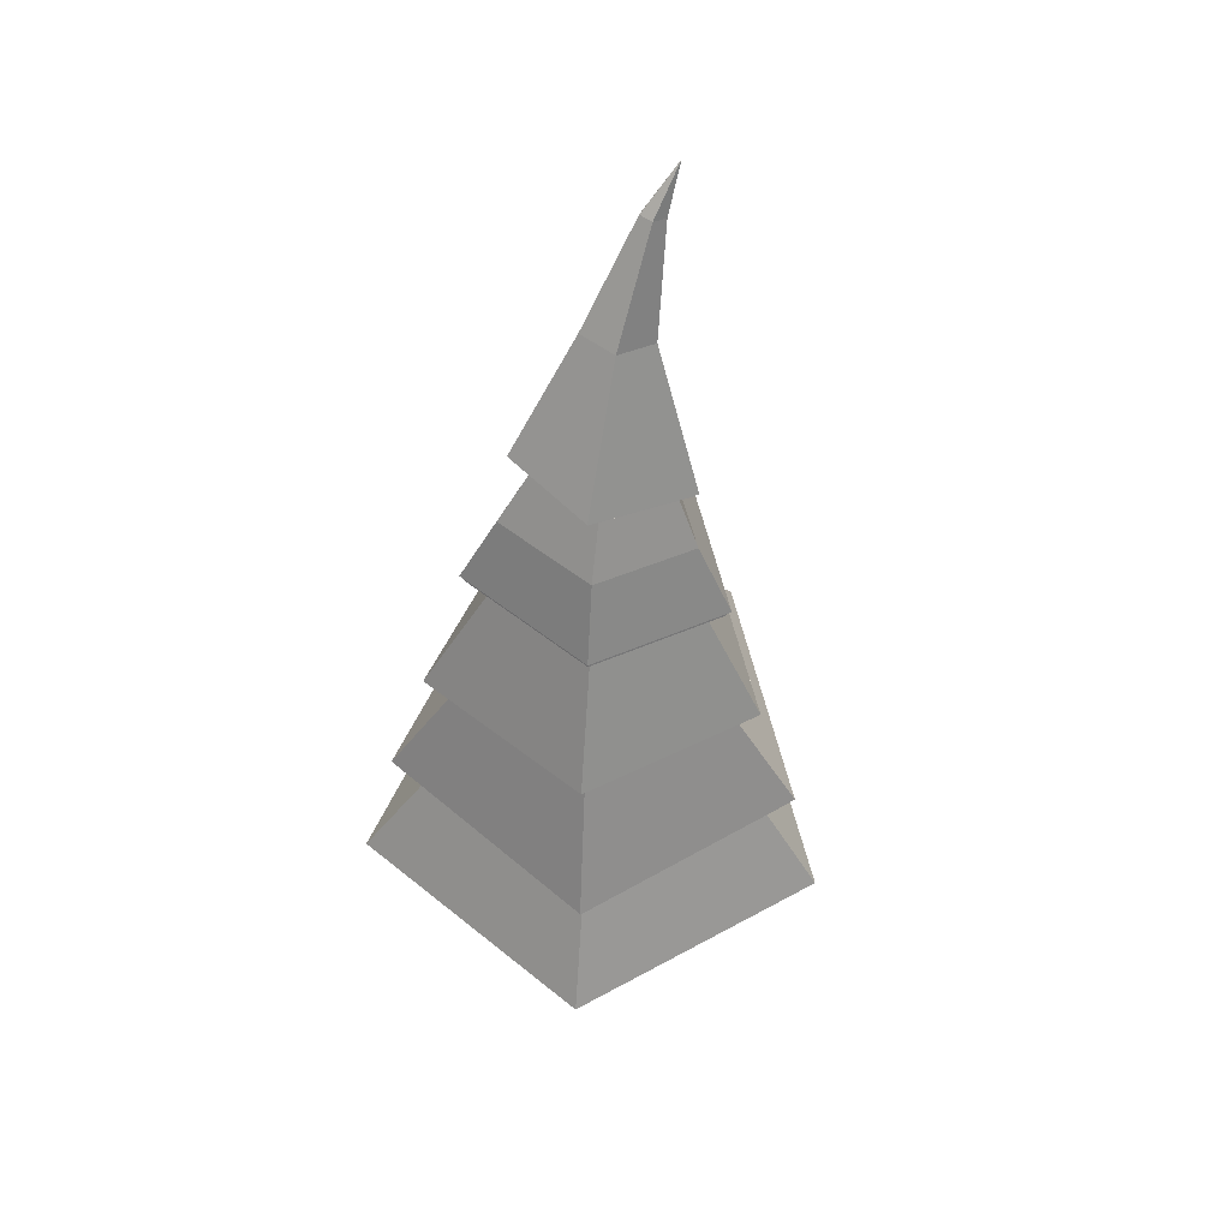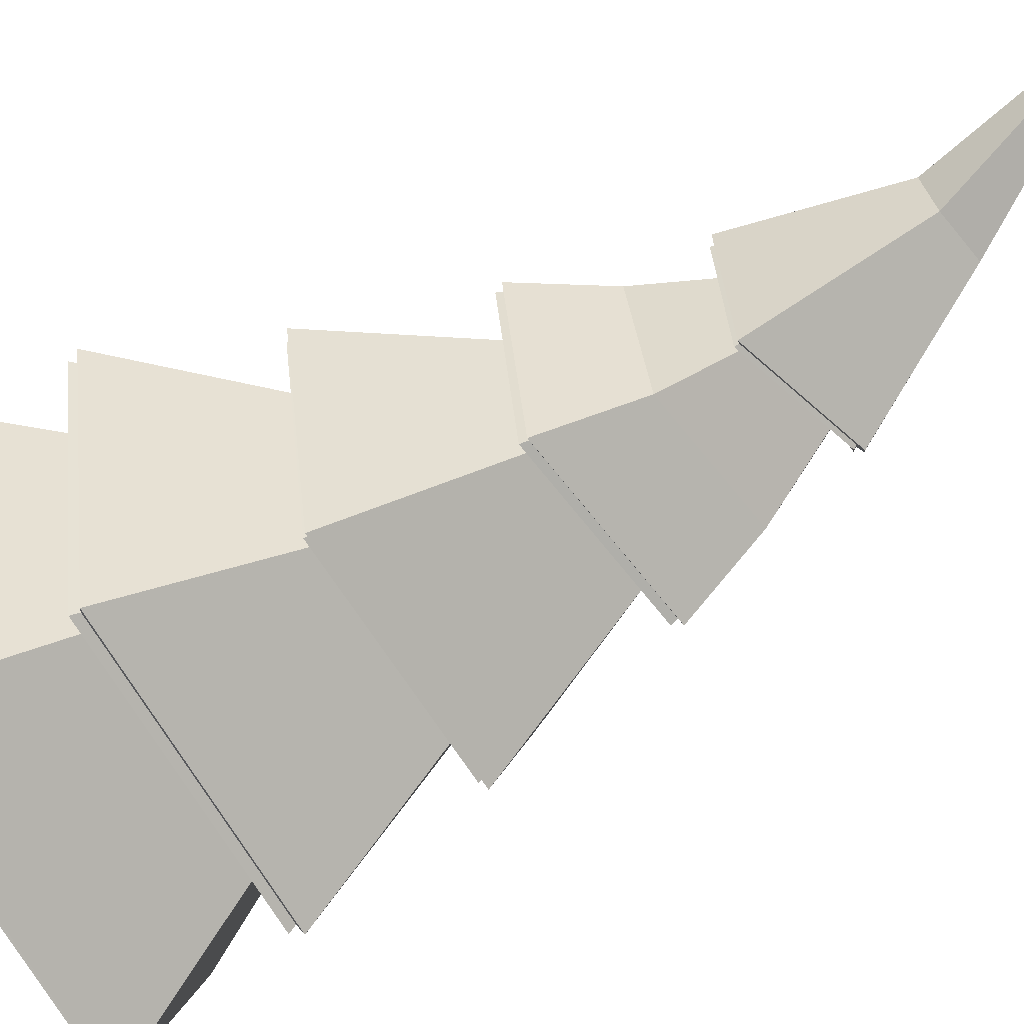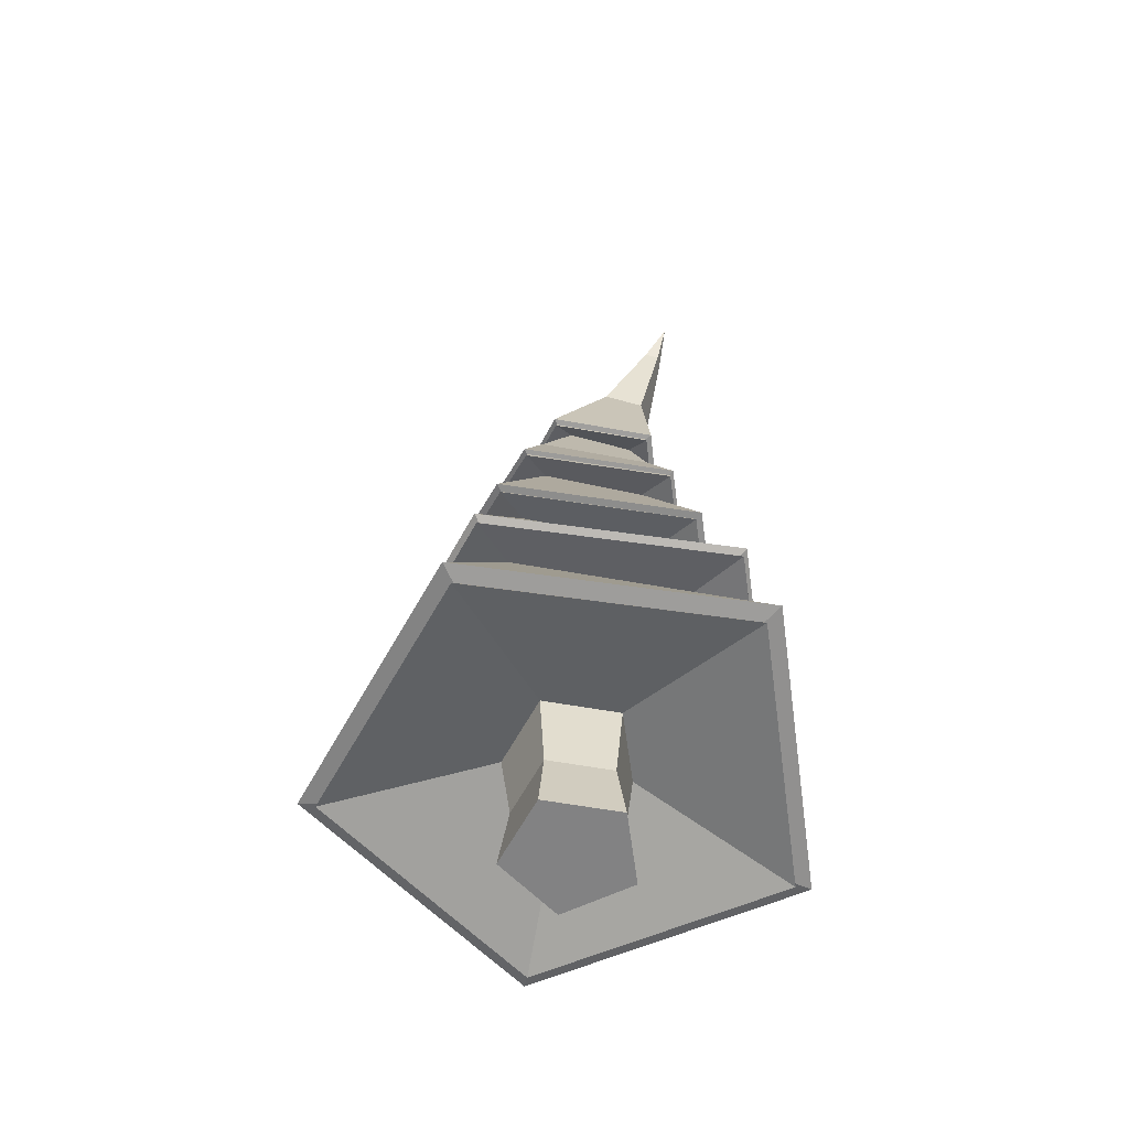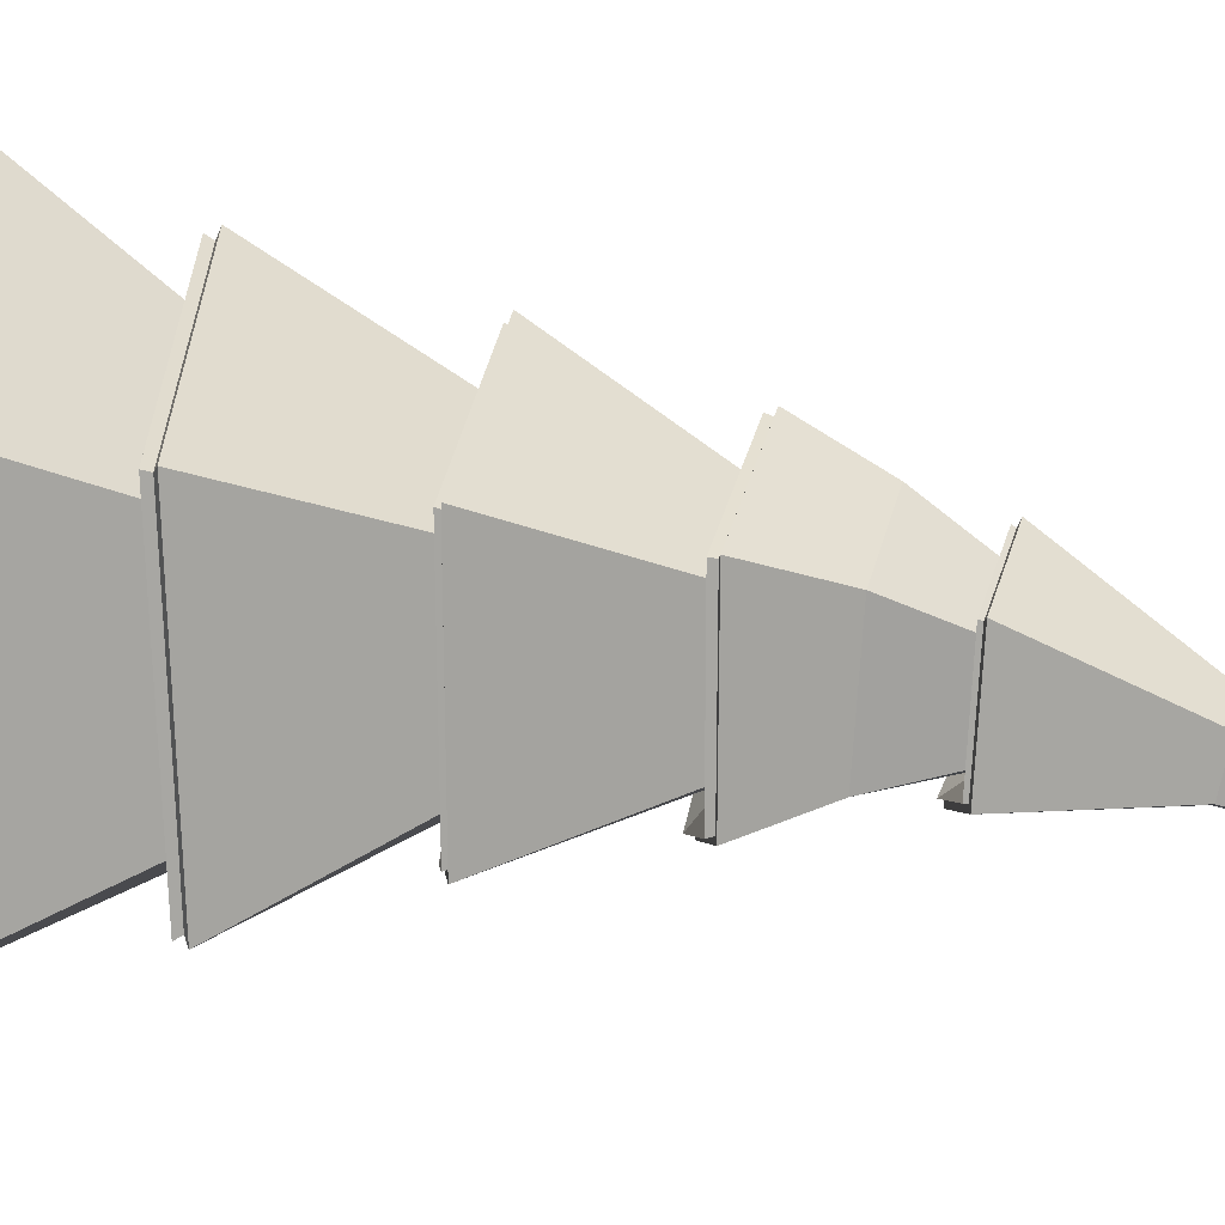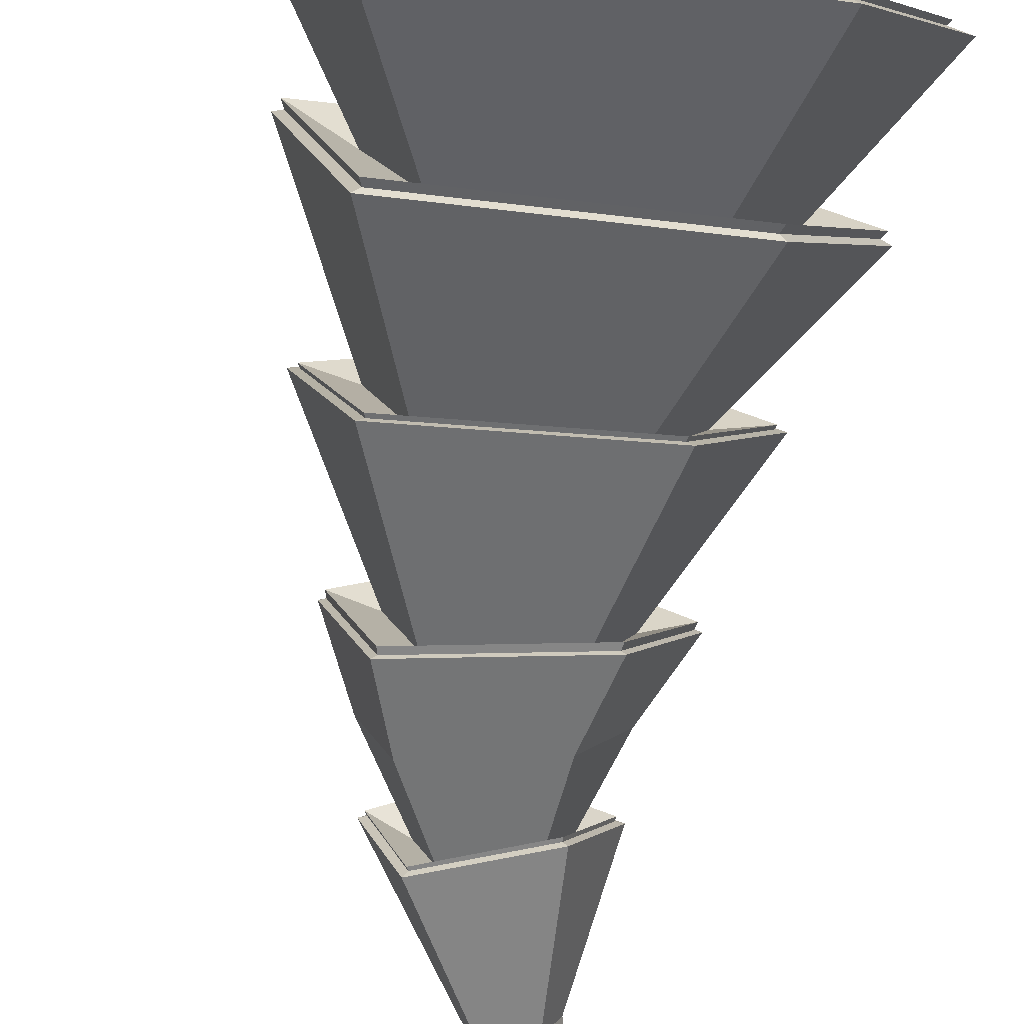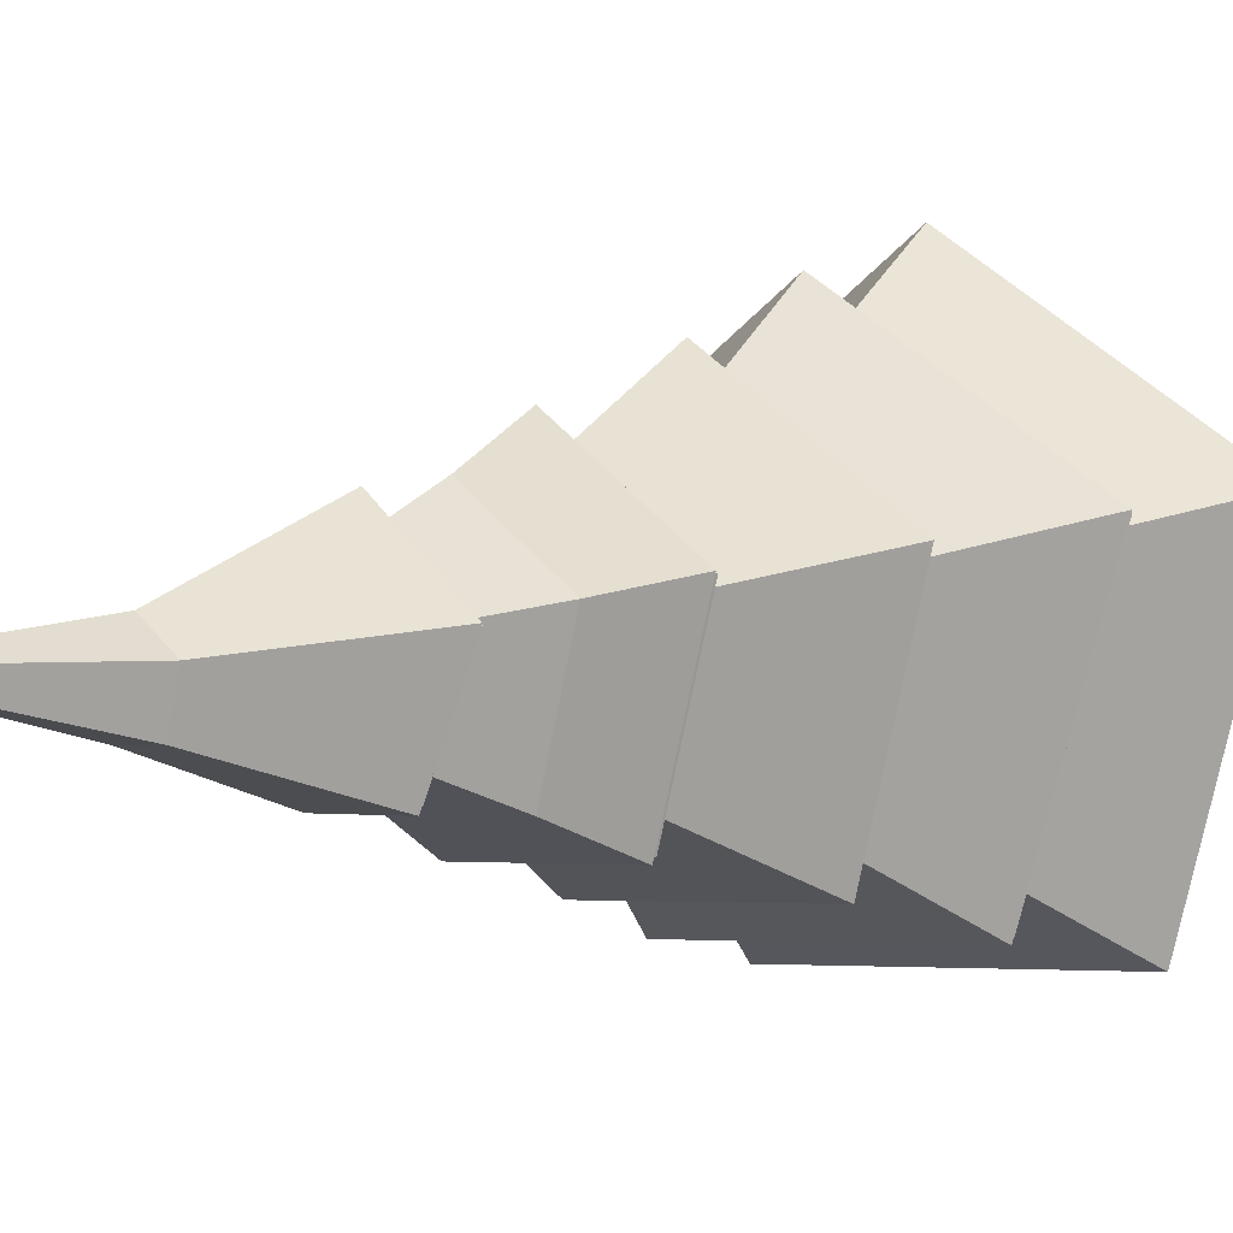
<metadata>
{"format":"obj","ext":"obj","renderer":"f3d","projection":"perspective","resolution":1024,"background":"white","views":[{"elev":55.3,"azim":-64.5,"up":"+Y"},{"elev":-70.6,"azim":115.9,"up":"+Z"},{"elev":-60.9,"azim":28.7,"up":"+Y"},{"elev":66.5,"azim":92.1,"up":"+Z"},{"elev":-78.7,"azim":-10.3,"up":"+Z"},{"elev":1.8,"azim":-147.6,"up":"+Z"}]}
</metadata>
<code>
o Cylinder.020
v -5.141 0.5068 -4.664
v -5.099 0.8553 -4.652
v -5.353 0.8553 -4.448
v -5.355 0.5068 -4.491
v -5.626 0.8553 -4.626
v -5.586 0.5068 -4.641
v -5.541 0.8553 -4.94
v -5.514 0.5068 -4.907
v -5.216 0.8553 -4.957
v -5.239 0.5068 -4.921
v -5.099 0.1976 -4.652
v -5.353 0.1976 -4.448
v -5.626 0.1976 -4.626
v -5.541 0.1976 -4.94
v -5.216 0.1976 -4.957
v -5.316 0.6261 -3.723
v -6.303 0.6934 -4.367
v -5.621 3.18 -4.621
v -5.236 3.074 -4.337
v -5.086 3.658 -4.592
v -5.232 3.692 -4.69
v -4.82 0.6261 -5.564
v -4.399 0.6934 -4.464
v -5.997 0.6934 -5.505
v -5.187 3.682 -4.863
v -4.93 4.094 -4.69
v -4.914 4.09 -4.75
v -4.874 3.061 -4.624
v -5.049 3.029 -5.051
v -5.012 3.64 -4.872
v -4.95 3.625 -4.705
v -5.476 3.204 -5.028
v -4.777 0.6567 -5.628
v -6.043 0.7274 -5.564
v -5.739 1.337 -5.226
v -4.982 1.33 -5.264
v -4.829 1.267 -5.502
v -5.918 1.348 -5.446
v -5.664 1.961 -5.122
v -5.066 1.927 -5.152
v -4.944 1.838 -5.346
v -5.812 1.938 -5.302
v -5.541 2.573 -5.018
v -5.101 2.528 -5.04
v -5.08 2.772 -5.071
v -5.555 2.879 -5.046
v -5.386 3.191 -4.914
v -5.109 3.125 -4.928
v -5.311 0.6568 -3.647
v -4.324 0.7271 -4.444
v -4.712 1.328 -4.557
v -5.301 1.333 -4.081
v -5.288 1.264 -3.798
v -4.439 1.333 -4.483
v -4.852 1.914 -4.592
v -5.319 1.941 -4.215
v -5.311 1.86 -3.983
v -4.629 1.892 -4.531
v -4.944 2.512 -4.626
v -5.286 2.547 -4.348
v -5.283 2.802 -4.311
v -4.903 2.784 -4.617
v -5.01 3.101 -4.661
v -5.226 3.153 -4.482
v -6.373 0.7275 -4.34
v -5.936 1.339 -4.495
v -6.202 1.282 -4.393
v -5.82 1.97 -4.542
v -6.037 1.974 -4.46
v -5.656 2.585 -4.59
v -5.68 2.897 -4.577
v -5.459 3.208 -4.638
v -5.468 3.177 -5.01
v -5.066 3.012 -5.031
v -4.901 3.042 -4.63
v -5.243 3.054 -4.36
v -5.605 3.154 -4.628
v -5.288 2.441 -4.171
v -5.824 2.567 -4.527
v -5.015 2.413 -5.189
v -4.776 2.459 -4.58
v -5.655 2.549 -5.156
v -5.314 1.842 -4.015
v -6.009 1.952 -4.471
v -4.963 1.822 -5.32
v -4.661 1.874 -4.54
v -5.793 1.917 -5.277
v -5.289 1.222 -3.819
v -6.182 1.239 -4.401
v -4.84 1.226 -5.485
v -4.459 1.293 -4.488
v -5.904 1.306 -5.43
v -4.879 4.081 -4.656
v -4.832 4.07 -4.695
v -4.854 4.075 -4.753
v -5.839 2.601 -4.52
v -5.286 2.472 -4.153
v -4.759 2.487 -4.576
v -5.005 2.442 -5.204
v -5.665 2.583 -5.169
v -5.648 2.574 -5.149
v -5.019 2.44 -5.181
v -4.785 2.484 -4.583
v -5.287 2.468 -4.18
v -5.814 2.592 -4.53
v -5.461 3.189 -5.005
v -5.065 3.028 -5.027
v -4.903 3.057 -4.632
v -5.239 3.069 -4.366
v -5.595 3.167 -4.63
v -5.313 1.858 -4.023
v -6 1.966 -4.474
v -4.966 1.838 -5.313
v -4.668 1.889 -4.542
v -5.787 1.932 -5.271
v -5.29 1.251 -3.837
v -6.166 1.268 -4.407
v -4.85 1.255 -5.469
v -4.476 1.318 -4.493
v -5.893 1.332 -5.416
v -5.316 0.6467 -3.737
v -6.29 0.7119 -4.371
v -4.826 0.6466 -5.553
v -4.411 0.7116 -4.467
v -5.987 0.7119 -5.494
v -4.763 4.265 -4.658
f 1 2 3 4
f 4 3 5 6
f 6 5 7 8
f 8 7 9 10
f 10 9 2 1
f 11 12 13 14 15
f 15 10 1 11
f 14 8 10 15
f 13 6 8 14
f 12 4 6 13
f 11 1 4 12
f 5 3 16 17
f 18 19 20 21
f 2 9 22 23
f 3 2 23 16
f 7 5 17 24
f 9 7 24 22
f 25 21 26 27
f 28 29 30 31
f 32 18 21 25
f 19 28 31 20
f 29 32 25 30
f 33 34 35 36
f 37 38 39 40
f 41 42 43 44
f 45 46 47 48
f 49 50 51 52
f 53 54 55 56
f 57 58 59 60
f 61 62 63 64
f 34 65 66 35
f 38 67 68 39
f 42 69 70 43
f 46 71 72 47
f 50 33 36 51
f 54 37 40 55
f 58 41 44 59
f 62 45 48 63
f 65 49 52 66
f 67 53 56 68
f 69 57 60 70
f 71 61 64 72
f 48 47 73 74
f 64 63 75 76
f 47 72 77 73
f 63 48 74 75
f 72 64 76 77
f 70 60 78 79
f 59 44 80 81
f 43 70 79 82
f 60 59 81 78
f 44 43 82 80
f 68 56 83 84
f 55 40 85 86
f 39 68 84 87
f 56 55 86 83
f 40 39 87 85
f 66 52 88 89
f 51 36 90 91
f 35 66 89 92
f 52 51 91 88
f 36 35 92 90
f 93 94 95 27 26
f 20 31 94 93
f 30 25 27 95
f 21 20 93 26
f 31 30 95 94
f 96 97 61 71
f 98 99 45 62
f 100 96 71 46
f 97 98 62 61
f 99 100 46 45
f 80 82 101 102
f 78 81 103 104
f 82 79 105 101
f 81 80 102 103
f 79 78 104 105
f 102 101 100 99
f 104 103 98 97
f 101 105 96 100
f 103 102 99 98
f 105 104 97 96
f 74 73 106 107
f 76 75 108 109
f 73 77 110 106
f 75 74 107 108
f 77 76 109 110
f 107 106 32 29
f 109 108 28 19
f 106 110 18 32
f 108 107 29 28
f 110 109 19 18
f 84 83 111 112
f 86 85 113 114
f 87 84 112 115
f 83 86 114 111
f 85 87 115 113
f 112 111 57 69
f 114 113 41 58
f 115 112 69 42
f 111 114 58 57
f 113 115 42 41
f 89 88 116 117
f 91 90 118 119
f 92 89 117 120
f 88 91 119 116
f 90 92 120 118
f 117 116 53 67
f 119 118 37 54
f 120 117 67 38
f 116 119 54 53
f 118 120 38 37
f 17 16 121 122
f 23 22 123 124
f 24 17 122 125
f 16 23 124 121
f 22 24 125 123
f 122 121 49 65
f 124 123 33 50
f 125 122 65 34
f 121 124 50 49
f 123 125 34 33
f 94 95 126
f 93 94 126
f 26 93 126
f 95 27 126
f 126 27 26

</code>
